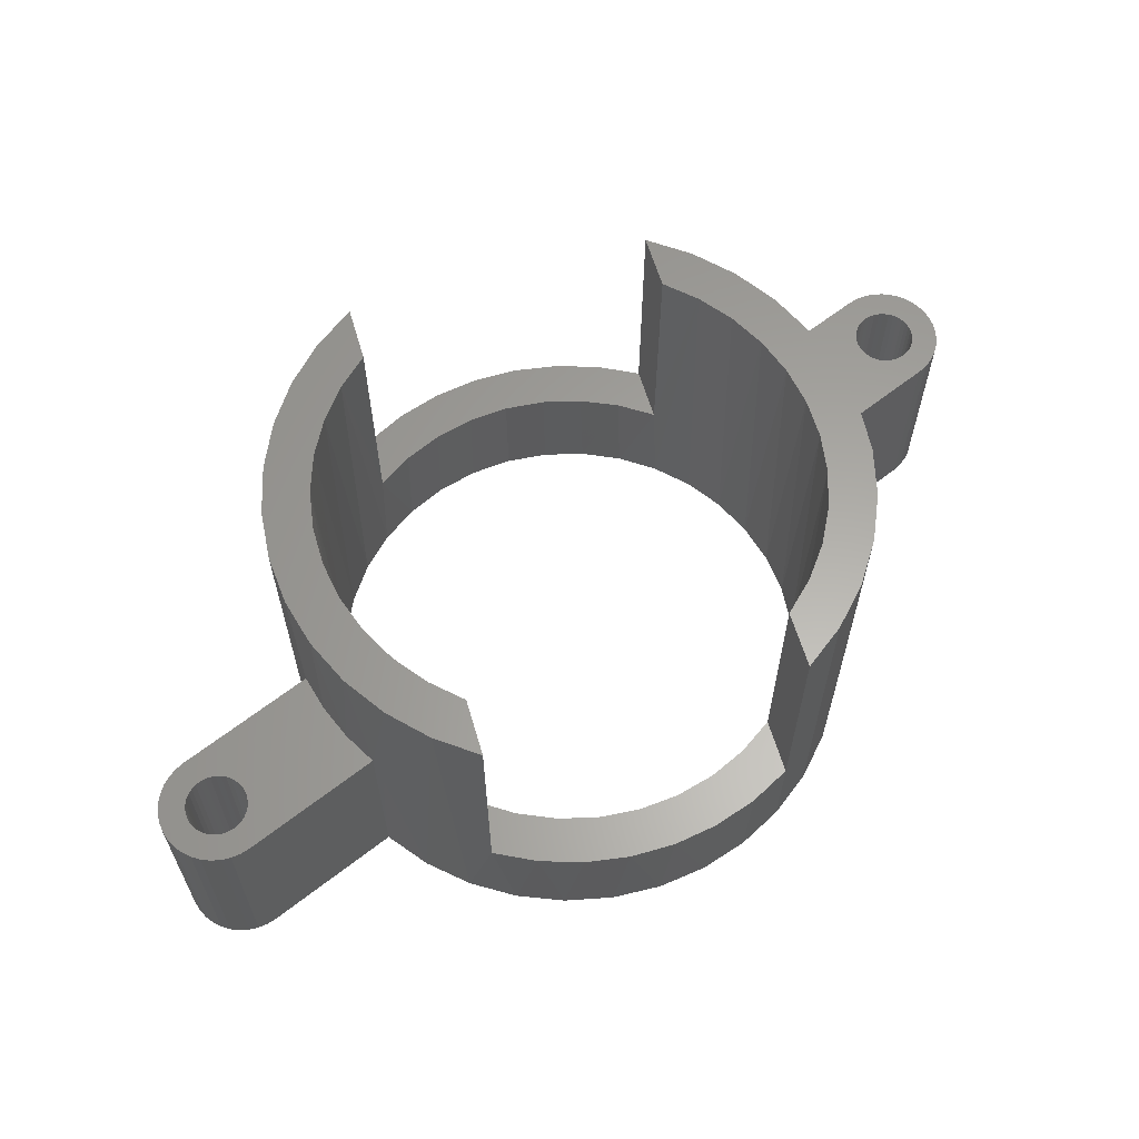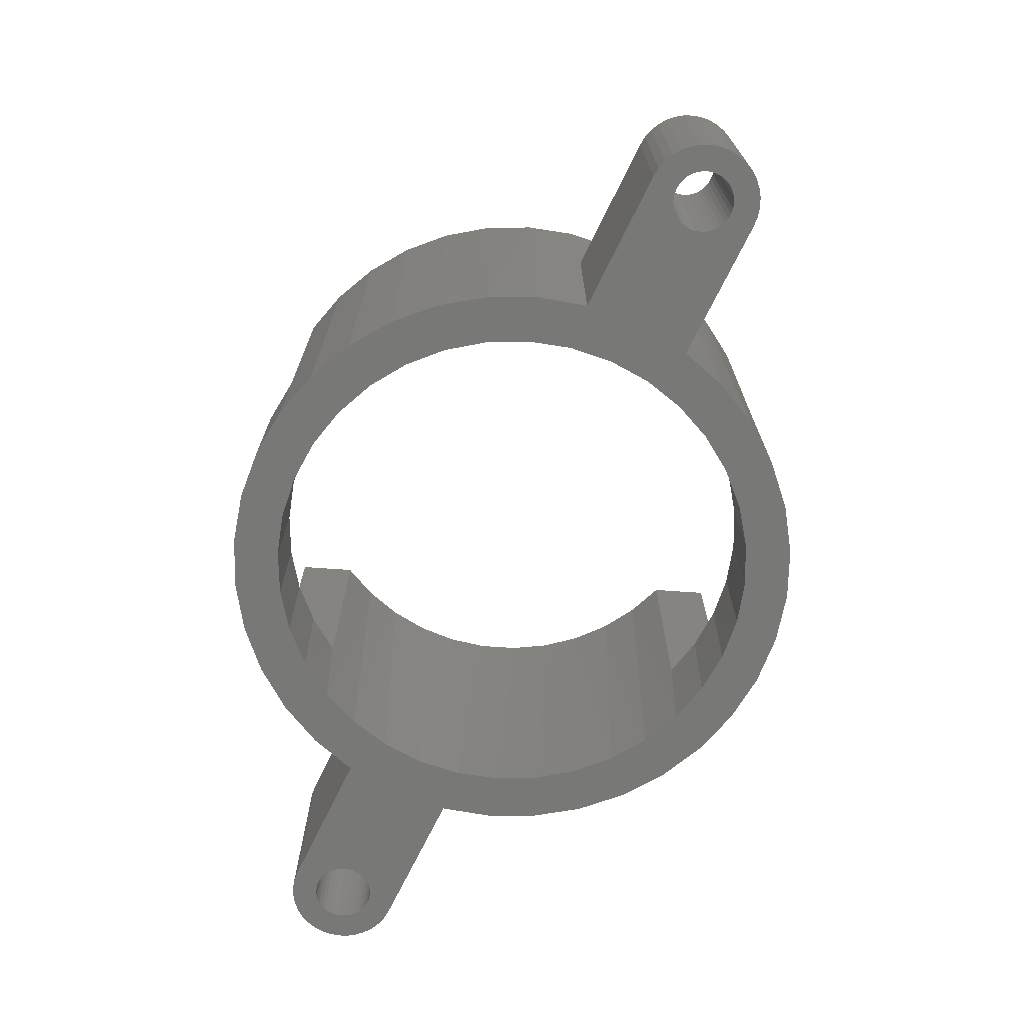
<metadata>
{"format":"stl","ext":"stl","renderer":"f3d","projection":"perspective","resolution":1024,"background":"white","views":[{"elev":62.1,"azim":-16.5,"up":"+Y"},{"elev":-70.6,"azim":86.0,"up":"+Y"}]}
</metadata>
<code>
# stl→obj: 382 verts, 772 faces
v 7.5 5.5 9.367
v 7.5 5.5 12.12
v 7.5 17.5 9.367
v 7.5 17.5 12.12
v 5.82 5.5 10.49
v 3.974 5.5 11.32
v 5.495 5.5 13.15
v 2.016 5.5 11.83
v 3.353 5.5 13.85
v 6.064e-15 5.5 12
v 1.127 5.5 14.21
v -1.127 5.5 14.21
v -3.353 5.5 13.85
v -2.016 5.5 11.83
v -5.495 5.5 13.15
v -3.974 5.5 11.32
v -7.5 5.5 12.12
v -5.82 5.5 10.49
v -7.5 5.5 9.367
v -7.5 5.5 -9.367
v -5.82 5.5 -10.49
v -7.5 5.5 -12.12
v -3.974 5.5 -11.32
v -5.495 5.5 -13.15
v -2.016 5.5 -11.83
v -3.353 5.5 -13.85
v 7.348e-16 5.5 -12
v -1.127 5.5 -14.21
v 1.127 5.5 -14.21
v 3.353 5.5 -13.85
v 2.016 5.5 -11.83
v 5.495 5.5 -13.15
v 3.974 5.5 -11.32
v 7.5 5.5 -12.12
v 5.82 5.5 -10.49
v 7.5 5.5 -9.367
v -7.5 17.5 9.367
v -7.5 17.5 12.12
v -7.5 17.5 -9.367
v -7.5 17.5 -12.12
v 7.5 17.5 -9.367
v 7.5 17.5 -12.12
v -2.084 0 -11.82
v 7.348e-16 0 -12
v 2.084 0 -11.82
v 4.104 0 -11.28
v 6 0 -10.39
v 7.713 0 -9.193
v 8.92 17.5 -8.028
v 9.193 0 -7.713
v 10.1 17.5 -6.475
v 10.39 0 -6
v 11.02 17.5 -4.752
v 11.28 0 -4.104
v 11.64 17.5 -2.902
v 11.82 0 -2.084
v 11.96 17.5 -0.976
v 12 0 0
v 11.96 17.5 0.976
v 11.82 0 2.084
v 11.64 17.5 2.902
v 11.28 0 4.104
v 11.02 17.5 4.752
v 10.39 0 6
v 10.1 17.5 6.475
v 9.193 0 7.713
v 8.92 17.5 8.028
v 7.713 0 9.193
v 6 0 10.39
v 4.104 0 11.28
v 2.084 0 11.82
v -4.104 0 -11.28
v -6 0 -10.39
v -7.713 0 -9.193
v -8.92 17.5 -8.028
v -9.193 0 -7.713
v 7.348e-16 0 12
v -2.084 0 11.82
v -4.104 0 11.28
v -6 0 10.39
v -7.713 0 9.193
v -8.92 17.5 8.028
v -9.193 0 7.713
v -10.1 17.5 6.475
v -10.39 0 6
v -11.02 17.5 4.752
v -11.28 0 4.104
v -11.64 17.5 2.902
v -11.82 0 2.084
v -11.96 17.5 0.976
v -12 0 1.47e-15
v -11.96 17.5 -0.976
v -11.82 0 -2.084
v -11.64 17.5 -2.902
v -11.28 0 -4.104
v -11.02 17.5 -4.752
v -10.39 0 -6
v -10.1 17.5 -6.475
v -9.436 17.5 -10.68
v -11.1 17.5 -8.935
v -12.45 17.5 -6.935
v -13.44 17.5 -4.737
v -14.05 17.5 -2.403
v -14.25 17.5 1.745e-15
v -14.05 17.5 2.403
v -13.44 17.5 4.737
v -12.45 17.5 6.935
v -11.1 17.5 8.935
v -9.436 17.5 10.68
v 9.436 17.5 -10.68
v 11.1 17.5 -8.935
v 12.45 17.5 -6.935
v 13.44 17.5 -4.737
v 14.05 17.5 -2.403
v 14.25 17.5 -3.164e-15
v 14.05 17.5 2.403
v 13.44 17.5 4.737
v 12.45 17.5 6.935
v 11.1 17.5 8.935
v 9.436 17.5 10.68
v 18.03 0 -8.12
v 18.03 10 -8.12
v 18.01 0 -7.867
v 18.1 10 -8.366
v 18.1 0 -8.366
v 18.21 10 -8.597
v 18.21 0 -8.597
v 18.35 10 -8.806
v 18.35 0 -8.806
v 18.53 10 -8.986
v 18.53 0 -8.986
v 18.74 10 -9.132
v 18.74 0 -9.132
v 18.97 10 -9.239
v 18.97 0 -9.239
v 19.22 10 -9.305
v 19.22 0 -9.305
v 19.47 10 -9.327
v 19.47 0 -9.327
v 19.72 10 -9.305
v 19.72 0 -9.305
v 19.97 10 -9.239
v 19.97 0 -9.239
v 20.2 10 -9.132
v 20.2 0 -9.132
v 20.41 10 -8.986
v 20.41 0 -8.986
v 20.59 10 -8.806
v 20.59 0 -8.806
v 20.74 10 -8.597
v 20.74 0 -8.597
v 20.84 10 -8.366
v 20.84 0 -8.366
v 20.91 10 -8.12
v 20.91 0 -8.12
v 20.93 10 -7.867
v 20.93 0 -7.867
v 20.91 10 -7.613
v 20.91 0 -7.613
v 20.84 10 -7.367
v 20.84 0 -7.367
v 20.74 10 -7.136
v 20.74 0 -7.136
v 20.59 10 -6.928
v 20.59 0 -6.928
v 20.41 10 -6.748
v 20.41 0 -6.748
v 20.2 10 -6.602
v 20.2 0 -6.602
v 19.97 10 -6.494
v 19.97 0 -6.494
v 19.72 10 -6.428
v 19.72 0 -6.428
v 19.47 10 -6.406
v 19.47 0 -6.406
v 19.22 10 -6.428
v 19.22 0 -6.428
v 18.97 10 -6.494
v 18.97 0 -6.494
v 18.74 10 -6.602
v 18.74 0 -6.602
v 18.53 10 -6.748
v 18.53 0 -6.748
v 18.35 10 -6.928
v 18.35 0 -6.928
v 18.21 10 -7.136
v 18.21 0 -7.136
v 18.1 10 -7.367
v 18.1 0 -7.367
v 18.03 10 -7.613
v 18.03 0 -7.613
v 18.01 10 -7.867
v 22.06 10 -7.024
v 21.88 10 -6.586
v 21.62 10 -6.188
v 21.3 10 -5.84
v 20.92 10 -5.554
v 20.49 10 -5.338
v 13.99 10 -2.711
v 13.53 10 -4.48
v 12.84 10 -6.175
v 11.95 10 -7.768
v 18.45 10 -10.4
v 18.9 10 -10.53
v 19.38 10 -10.59
v 19.85 10 -10.57
v 20.31 10 -10.46
v 20.75 10 -10.27
v 21.15 10 -10.02
v 21.5 10 -9.692
v 21.78 10 -9.312
v 22 10 -8.888
v 22.14 10 -8.434
v 22.2 10 -7.962
v 22.17 10 -7.487
v 18.45 0 -10.4
v 18.9 0 -10.53
v 19.38 0 -10.59
v 19.85 0 -10.57
v 20.31 0 -10.46
v 20.75 0 -10.27
v 21.15 0 -10.02
v 21.5 0 -9.692
v 21.78 0 -9.312
v 22 0 -8.888
v 22.14 0 -8.434
v 22.2 0 -7.962
v 22.17 0 -7.487
v 22.06 0 -7.024
v 21.88 0 -6.586
v 21.62 0 -6.188
v 21.3 0 -5.84
v 20.92 0 -5.554
v 20.49 0 -5.338
v 13.99 0 -2.711
v 11.95 0 -7.768
v 8.62 0 -11.35
v 6.548 0 -12.66
v 4.281 0 -13.59
v 1.888 0 -14.12
v -0.5615 0 -14.24
v -2.994 0 -13.93
v -5.338 0 -13.21
v -7.524 0 -12.1
v -9.487 0 -10.63
v -11.17 0 -8.849
v 10.44 0 -9.701
v 14.25 0 -0.2725
v 14.08 0 2.174
v 13.5 0 4.556
v 12.52 0 6.803
v 11.17 0 8.849
v 9.487 0 10.63
v 7.524 0 12.1
v 5.338 0 13.21
v 2.994 0 13.93
v 0.5615 0 14.24
v -1.888 0 14.12
v -4.281 0 13.59
v -6.548 0 12.66
v -8.62 0 11.35
v -10.44 0 9.701
v -11.95 10 7.768
v -12.84 10 6.175
v -13.53 10 4.48
v -13.99 10 2.711
v -14.25 0 0.2725
v -14.08 0 -2.174
v -13.99 0 2.711
v -13.5 0 -4.556
v -12.52 0 -6.803
v -11.95 0 7.768
v -20.91 0 7.613
v -20.91 10 7.613
v -20.93 0 7.867
v -20.84 10 7.367
v -20.84 0 7.367
v -20.74 10 7.136
v -20.74 0 7.136
v -20.59 10 6.928
v -20.59 0 6.928
v -20.41 10 6.748
v -20.41 0 6.748
v -20.2 10 6.602
v -20.2 0 6.602
v -19.97 10 6.494
v -19.97 0 6.494
v -19.72 10 6.428
v -19.72 0 6.428
v -19.47 10 6.406
v -19.47 0 6.406
v -19.22 10 6.428
v -19.22 0 6.428
v -18.97 10 6.494
v -18.97 0 6.494
v -18.74 10 6.602
v -18.74 0 6.602
v -18.53 10 6.748
v -18.53 0 6.748
v -18.35 10 6.928
v -18.35 0 6.928
v -18.21 10 7.136
v -18.21 0 7.136
v -18.1 10 7.367
v -18.1 0 7.367
v -18.03 10 7.613
v -18.03 0 7.613
v -18.01 10 7.867
v -18.01 0 7.867
v -18.03 10 8.12
v -18.03 0 8.12
v -18.1 10 8.366
v -18.1 0 8.366
v -18.21 10 8.597
v -18.21 0 8.597
v -18.35 10 8.806
v -18.35 0 8.806
v -18.53 10 8.986
v -18.53 0 8.986
v -18.74 10 9.132
v -18.74 0 9.132
v -18.97 10 9.239
v -18.97 0 9.239
v -19.22 10 9.305
v -19.22 0 9.305
v -19.47 10 9.327
v -19.47 0 9.327
v -19.72 10 9.305
v -19.72 0 9.305
v -19.97 10 9.239
v -19.97 0 9.239
v -20.2 10 9.132
v -20.2 0 9.132
v -20.41 10 8.986
v -20.41 0 8.986
v -20.59 10 8.806
v -20.59 0 8.806
v -20.74 10 8.597
v -20.74 0 8.597
v -20.84 10 8.366
v -20.84 0 8.366
v -20.91 10 8.12
v -20.91 0 8.12
v -20.93 10 7.867
v -18.45 10 10.4
v -18.9 10 10.53
v -19.38 10 10.59
v -19.85 10 10.57
v -20.31 10 10.46
v -20.75 10 10.27
v -21.15 10 10.02
v -21.5 10 9.692
v -21.78 10 9.312
v -22 10 8.888
v -22.14 10 8.434
v -22.2 10 7.962
v -22.17 10 7.487
v -22.06 10 7.024
v -21.88 10 6.586
v -21.62 10 6.188
v -21.3 10 5.84
v -20.92 10 5.554
v -20.49 10 5.338
v -18.45 0 10.4
v -18.9 0 10.53
v -19.38 0 10.59
v -19.85 0 10.57
v -20.31 0 10.46
v -20.75 0 10.27
v -21.15 0 10.02
v -21.5 0 9.692
v -21.78 0 9.312
v -22 0 8.888
v -22.14 0 8.434
v -22.2 0 7.962
v -22.17 0 7.487
v -22.06 0 7.024
v -21.88 0 6.586
v -21.62 0 6.188
v -21.3 0 5.84
v -20.92 0 5.554
v -20.49 0 5.338
f 1 2 3
f 3 2 4
f 1 5 2
f 2 5 6
f 7 6 8
f 9 8 10
f 11 10 12
f 11 9 10
f 12 10 13
f 13 10 14
f 15 14 16
f 17 16 18
f 19 17 18
f 17 15 16
f 15 13 14
f 9 7 8
f 7 2 6
f 20 21 22
f 22 21 23
f 24 23 25
f 26 25 27
f 28 27 29
f 28 26 27
f 29 27 30
f 30 27 31
f 32 31 33
f 34 33 35
f 36 34 35
f 34 32 33
f 32 30 31
f 26 24 25
f 24 22 23
f 37 38 19
f 19 38 17
f 20 22 39
f 39 22 40
f 41 42 36
f 36 42 34
f 27 25 43
f 44 27 43
f 44 31 27
f 44 45 31
f 31 45 33
f 33 45 46
f 35 46 47
f 36 47 48
f 49 48 50
f 51 50 52
f 53 52 54
f 55 54 56
f 57 56 58
f 59 58 60
f 61 60 62
f 63 62 64
f 65 64 66
f 67 66 68
f 1 68 69
f 5 69 70
f 6 70 71
f 8 71 10
f 8 6 71
f 43 23 72
f 43 25 23
f 72 21 73
f 72 23 21
f 73 20 74
f 73 21 20
f 74 75 76
f 74 20 75
f 75 20 39
f 71 77 10
f 10 77 14
f 14 77 78
f 16 78 79
f 18 79 80
f 19 80 81
f 82 81 83
f 84 83 85
f 86 85 87
f 88 87 89
f 90 89 91
f 92 91 93
f 94 93 95
f 96 95 97
f 98 97 76
f 75 98 76
f 41 36 49
f 49 36 48
f 36 35 47
f 35 33 46
f 98 96 97
f 96 94 95
f 94 92 93
f 92 90 91
f 90 88 89
f 88 86 87
f 86 84 85
f 84 82 83
f 37 19 82
f 82 19 81
f 19 18 80
f 18 16 79
f 16 14 78
f 6 5 70
f 5 1 69
f 3 67 1
f 1 67 68
f 67 65 66
f 65 63 64
f 63 61 62
f 61 59 60
f 59 57 58
f 57 55 56
f 55 53 54
f 53 51 52
f 51 49 50
f 39 40 75
f 75 40 99
f 98 99 100
f 96 100 101
f 94 101 102
f 92 102 103
f 104 92 103
f 104 105 92
f 92 105 90
f 90 105 106
f 88 106 107
f 86 107 108
f 84 108 109
f 82 109 37
f 82 84 109
f 109 38 37
f 84 86 108
f 86 88 107
f 88 90 106
f 92 94 102
f 94 96 101
f 96 98 100
f 98 75 99
f 41 49 42
f 42 49 110
f 110 49 51
f 111 51 53
f 112 53 55
f 113 55 57
f 114 57 59
f 115 59 116
f 115 114 59
f 116 59 117
f 117 59 61
f 118 61 63
f 119 63 65
f 120 65 67
f 4 67 3
f 4 120 67
f 120 119 65
f 119 118 63
f 118 117 61
f 114 113 57
f 113 112 55
f 112 111 53
f 111 110 51
f 121 122 123
f 121 124 122
f 121 125 124
f 124 125 126
f 126 125 127
f 128 127 129
f 130 129 131
f 132 131 133
f 134 133 135
f 136 135 137
f 138 137 139
f 140 139 141
f 142 141 143
f 144 143 145
f 146 145 147
f 148 147 149
f 150 149 151
f 152 151 153
f 154 153 155
f 156 155 157
f 158 157 159
f 160 159 161
f 162 161 163
f 164 163 165
f 166 165 167
f 168 167 169
f 170 169 171
f 172 171 173
f 174 173 175
f 176 175 177
f 178 177 179
f 180 179 181
f 182 181 183
f 184 183 185
f 186 185 187
f 188 187 189
f 190 189 191
f 192 191 123
f 122 192 123
f 156 154 155
f 154 152 153
f 152 150 151
f 150 148 149
f 148 146 147
f 146 144 145
f 144 142 143
f 142 140 141
f 140 138 139
f 138 136 137
f 136 134 135
f 134 132 133
f 132 130 131
f 130 128 129
f 128 126 127
f 192 190 191
f 190 188 189
f 188 186 187
f 186 184 185
f 184 182 183
f 182 180 181
f 180 178 179
f 178 176 177
f 176 174 175
f 174 172 173
f 172 170 171
f 170 168 169
f 168 166 167
f 166 164 165
f 164 162 163
f 162 160 161
f 160 158 159
f 158 156 157
f 160 193 158
f 160 162 193
f 193 162 194
f 194 162 164
f 195 164 166
f 196 166 168
f 197 168 170
f 198 170 172
f 174 198 172
f 174 176 198
f 198 176 178
f 199 178 180
f 200 180 182
f 184 200 182
f 184 186 200
f 200 186 201
f 201 186 188
f 190 201 188
f 190 192 201
f 201 192 202
f 202 192 122
f 124 202 122
f 124 126 202
f 202 126 203
f 203 126 128
f 130 203 128
f 130 132 203
f 203 132 134
f 136 203 134
f 136 204 203
f 136 205 204
f 136 138 205
f 205 138 140
f 206 140 207
f 206 205 140
f 140 142 207
f 207 142 208
f 208 142 144
f 209 144 146
f 210 146 148
f 211 148 150
f 212 150 152
f 213 152 154
f 214 154 156
f 215 156 158
f 193 215 158
f 198 197 170
f 197 196 168
f 196 195 166
f 195 194 164
f 215 214 156
f 214 213 154
f 213 212 152
f 212 211 150
f 211 210 148
f 210 209 146
f 209 208 144
f 200 199 180
f 199 198 178
f 216 203 217
f 217 203 204
f 218 204 205
f 219 205 206
f 220 206 207
f 221 207 208
f 222 208 209
f 223 209 210
f 224 210 211
f 225 211 212
f 226 212 213
f 227 213 214
f 228 214 215
f 229 215 193
f 230 193 194
f 231 194 195
f 232 195 196
f 233 196 197
f 234 197 198
f 234 233 197
f 233 232 196
f 232 231 195
f 231 230 194
f 230 229 193
f 229 228 215
f 228 227 214
f 227 226 213
f 226 225 212
f 225 224 211
f 224 223 210
f 223 222 209
f 222 221 208
f 221 220 207
f 220 219 206
f 219 218 205
f 218 217 204
f 198 199 234
f 234 199 235
f 216 236 203
f 203 236 202
f 42 110 34
f 34 110 237
f 238 34 237
f 238 32 34
f 238 239 32
f 32 239 30
f 30 239 240
f 29 240 241
f 28 241 242
f 26 242 243
f 24 243 244
f 22 244 245
f 99 245 246
f 100 246 101
f 100 99 246
f 237 110 247
f 247 110 111
f 202 111 112
f 201 112 113
f 200 113 114
f 199 114 115
f 248 115 249
f 248 199 115
f 248 235 199
f 115 116 249
f 249 116 250
f 250 116 117
f 251 117 118
f 252 118 119
f 120 252 119
f 120 253 252
f 120 2 253
f 120 4 2
f 253 2 254
f 254 2 7
f 255 7 9
f 256 9 11
f 257 11 12
f 258 12 13
f 259 13 15
f 260 15 17
f 261 17 109
f 262 109 108
f 263 108 107
f 264 107 106
f 265 106 105
f 266 105 104
f 267 104 268
f 267 266 104
f 267 269 266
f 17 38 109
f 104 103 268
f 268 103 270
f 270 103 102
f 271 102 101
f 246 271 101
f 40 22 99
f 99 22 245
f 22 24 244
f 24 26 243
f 26 28 242
f 28 29 241
f 29 30 240
f 199 200 114
f 200 201 113
f 201 202 112
f 236 247 202
f 202 247 111
f 271 270 102
f 266 265 105
f 265 264 106
f 264 263 107
f 272 262 263
f 263 262 108
f 262 261 109
f 261 260 17
f 260 259 15
f 259 258 13
f 258 257 12
f 257 256 11
f 256 255 9
f 255 254 7
f 252 251 118
f 251 250 117
f 273 274 275
f 273 276 274
f 273 277 276
f 276 277 278
f 278 277 279
f 280 279 281
f 282 281 283
f 284 283 285
f 286 285 287
f 288 287 289
f 290 289 291
f 292 291 293
f 294 293 295
f 296 295 297
f 298 297 299
f 300 299 301
f 302 301 303
f 304 303 305
f 306 305 307
f 308 307 309
f 310 309 311
f 312 311 313
f 314 313 315
f 316 315 317
f 318 317 319
f 320 319 321
f 322 321 323
f 324 323 325
f 326 325 327
f 328 327 329
f 330 329 331
f 332 331 333
f 334 333 335
f 336 335 337
f 338 337 339
f 340 339 341
f 342 341 343
f 344 343 275
f 274 344 275
f 308 306 307
f 306 304 305
f 304 302 303
f 302 300 301
f 300 298 299
f 298 296 297
f 296 294 295
f 294 292 293
f 292 290 291
f 290 288 289
f 288 286 287
f 286 284 285
f 284 282 283
f 282 280 281
f 280 278 279
f 344 342 343
f 342 340 341
f 340 338 339
f 338 336 337
f 336 334 335
f 334 332 333
f 332 330 331
f 330 328 329
f 328 326 327
f 326 324 325
f 324 322 323
f 322 320 321
f 320 318 319
f 318 316 317
f 316 314 315
f 314 312 313
f 312 310 311
f 310 308 309
f 310 263 308
f 310 312 263
f 263 312 314
f 345 314 316
f 318 345 316
f 318 320 345
f 345 320 322
f 324 345 322
f 324 346 345
f 324 347 346
f 324 326 347
f 347 326 348
f 348 326 328
f 349 328 330
f 350 330 332
f 351 332 334
f 352 334 336
f 353 336 338
f 354 338 340
f 355 340 342
f 356 342 344
f 357 344 274
f 358 274 276
f 278 358 276
f 278 359 358
f 278 280 359
f 359 280 360
f 360 280 282
f 361 282 284
f 362 284 286
f 363 286 288
f 290 363 288
f 290 292 363
f 363 292 294
f 266 294 296
f 265 296 298
f 300 265 298
f 300 302 265
f 265 302 264
f 264 302 304
f 306 264 304
f 306 308 264
f 264 308 263
f 363 362 286
f 362 361 284
f 361 360 282
f 358 357 274
f 357 356 344
f 356 355 342
f 355 354 340
f 354 353 338
f 353 352 336
f 352 351 334
f 351 350 332
f 350 349 330
f 349 348 328
f 345 263 314
f 265 266 296
f 266 363 294
f 364 345 365
f 365 345 346
f 366 346 347
f 367 347 348
f 368 348 349
f 369 349 350
f 370 350 351
f 371 351 352
f 372 352 353
f 373 353 354
f 374 354 355
f 375 355 356
f 376 356 357
f 377 357 358
f 378 358 359
f 379 359 360
f 380 360 361
f 381 361 362
f 382 362 363
f 382 381 362
f 381 380 361
f 380 379 360
f 379 378 359
f 378 377 358
f 377 376 357
f 376 375 356
f 375 374 355
f 374 373 354
f 373 372 353
f 372 371 352
f 371 370 351
f 370 369 350
f 369 368 349
f 368 367 348
f 367 366 347
f 366 365 346
f 363 266 382
f 382 266 269
f 364 272 345
f 345 272 263
f 303 301 87
f 85 303 87
f 85 272 303
f 85 83 272
f 272 83 262
f 262 83 81
f 261 81 80
f 260 80 79
f 259 79 78
f 258 78 77
f 257 77 71
f 256 71 255
f 256 257 71
f 87 269 89
f 87 301 269
f 269 301 299
f 297 269 299
f 297 295 269
f 269 295 382
f 382 295 293
f 291 382 293
f 291 289 382
f 382 289 287
f 381 287 380
f 381 382 287
f 71 70 255
f 255 70 254
f 254 70 69
f 253 69 68
f 252 68 66
f 251 66 64
f 250 64 62
f 60 250 62
f 60 249 250
f 60 58 249
f 249 58 248
f 248 58 56
f 235 56 54
f 185 54 187
f 185 235 54
f 185 183 235
f 235 183 181
f 179 235 181
f 179 234 235
f 179 177 234
f 234 177 175
f 173 234 175
f 173 171 234
f 234 171 233
f 233 171 232
f 232 171 169
f 231 169 167
f 165 231 167
f 165 230 231
f 165 163 230
f 230 163 229
f 229 163 161
f 228 161 159
f 157 228 159
f 157 227 228
f 157 155 227
f 227 155 226
f 226 155 153
f 225 153 151
f 149 225 151
f 149 224 225
f 149 147 224
f 224 147 223
f 223 147 145
f 222 145 143
f 221 143 141
f 220 141 219
f 220 221 141
f 54 52 187
f 187 52 236
f 189 236 191
f 189 187 236
f 52 50 236
f 236 50 247
f 247 50 48
f 237 48 47
f 238 47 46
f 239 46 45
f 240 45 44
f 241 44 43
f 242 43 243
f 242 241 43
f 43 72 243
f 243 72 244
f 244 72 73
f 245 73 74
f 246 74 76
f 271 76 97
f 270 97 95
f 93 270 95
f 93 268 270
f 93 91 268
f 268 91 267
f 267 91 89
f 269 267 89
f 121 123 236
f 125 236 127
f 125 121 236
f 219 141 218
f 218 141 139
f 137 218 139
f 137 217 218
f 137 216 217
f 137 135 216
f 216 135 133
f 131 216 133
f 131 129 216
f 216 129 127
f 236 216 127
f 221 222 143
f 222 223 145
f 225 226 153
f 228 229 161
f 231 232 169
f 235 248 56
f 250 251 64
f 251 252 66
f 252 253 68
f 253 254 69
f 257 258 77
f 258 259 78
f 259 260 79
f 260 261 80
f 261 262 81
f 319 317 364
f 321 364 323
f 321 319 364
f 323 364 325
f 325 364 365
f 366 325 365
f 366 327 325
f 366 367 327
f 327 367 329
f 329 367 368
f 369 329 368
f 369 331 329
f 369 370 331
f 331 370 333
f 333 370 371
f 335 371 372
f 337 372 373
f 339 373 341
f 339 337 373
f 373 374 341
f 341 374 343
f 343 374 375
f 275 375 376
f 273 376 277
f 273 275 376
f 376 377 277
f 277 377 279
f 279 377 378
f 281 378 379
f 283 379 285
f 283 281 379
f 379 380 285
f 285 380 287
f 270 271 97
f 271 246 76
f 246 245 74
f 245 244 73
f 241 240 44
f 240 239 45
f 239 238 46
f 238 237 47
f 237 247 48
f 275 343 375
f 337 335 372
f 335 333 371
f 317 315 364
f 364 315 272
f 272 315 313
f 311 272 313
f 311 309 272
f 272 309 307
f 305 272 307
f 305 303 272
f 281 279 378
f 191 236 123

</code>
